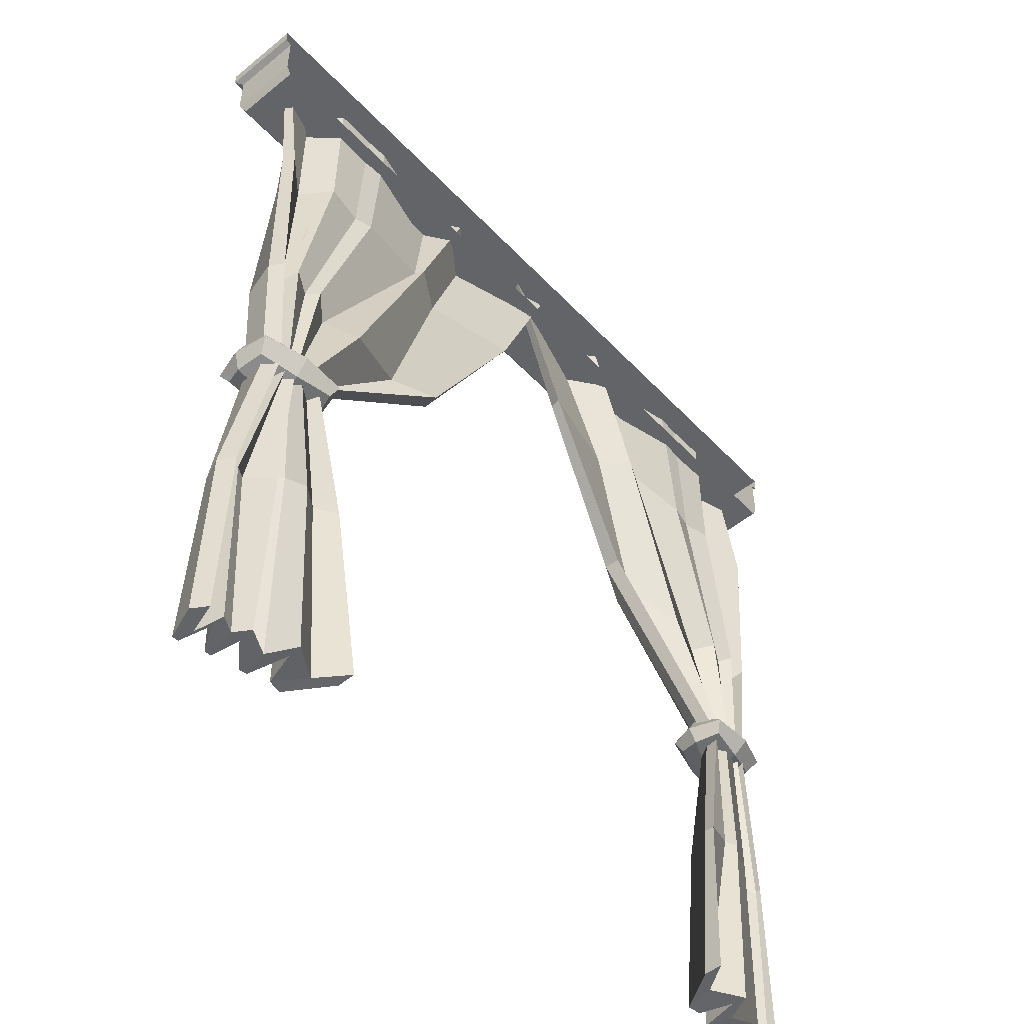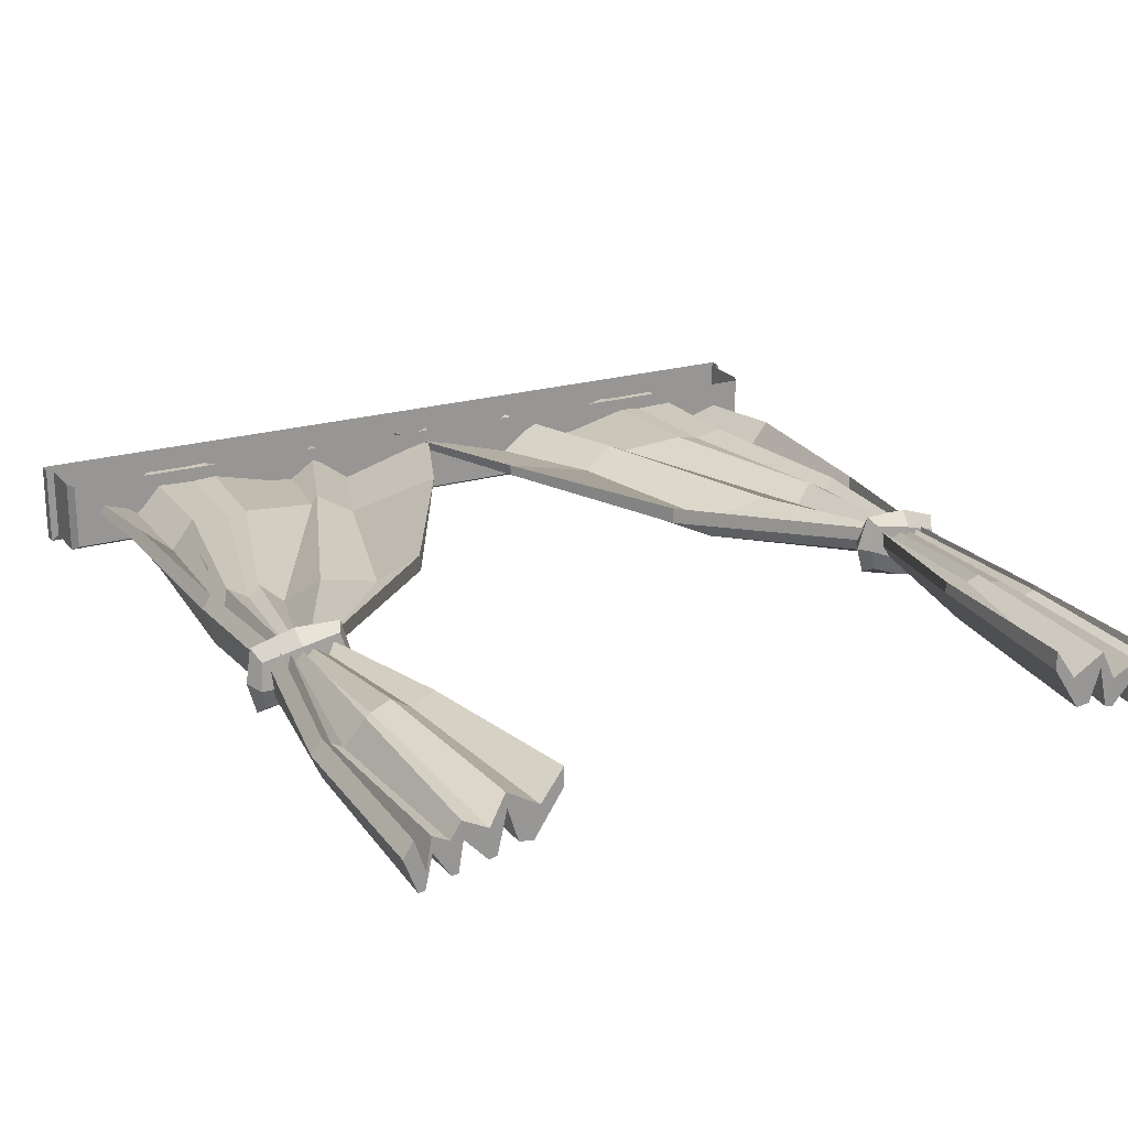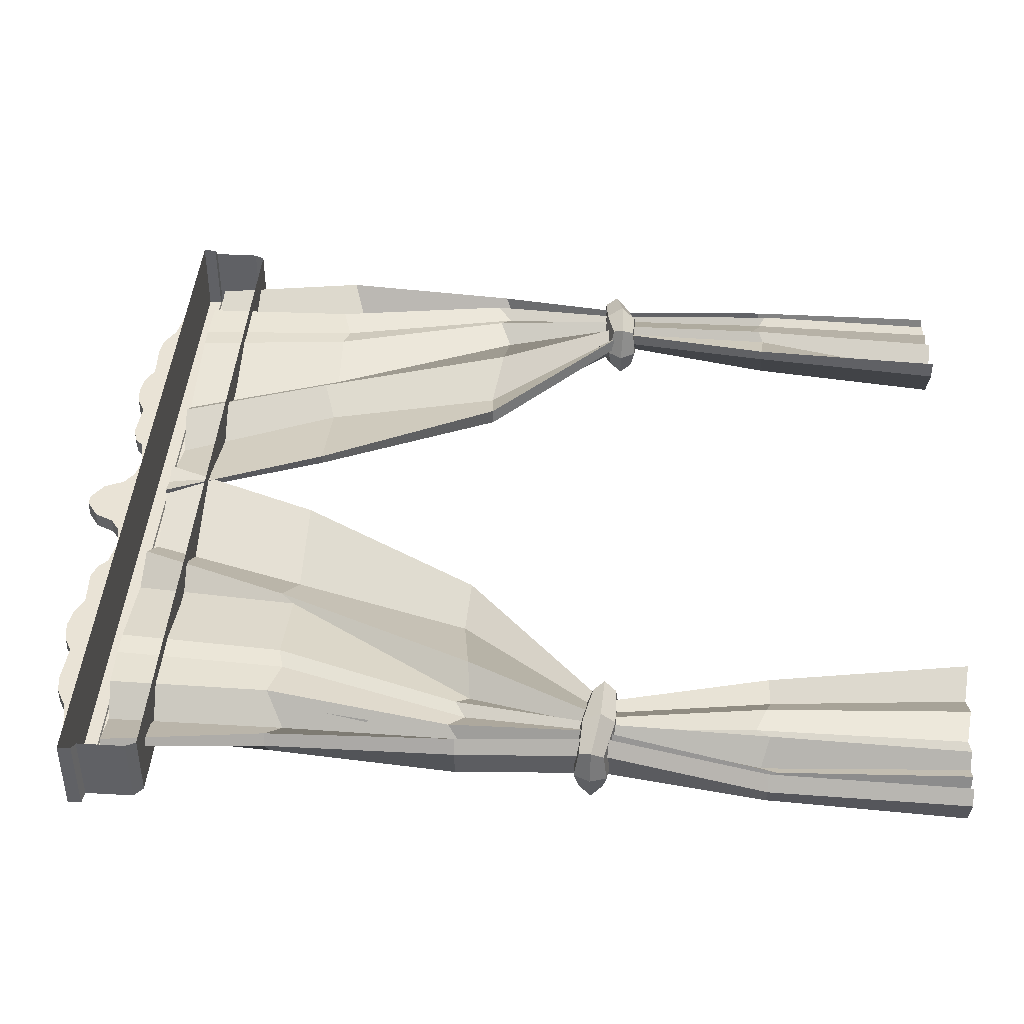
<metadata>
{"format":"obj","ext":"obj","renderer":"f3d","projection":"perspective","resolution":1024,"background":"white","views":[{"elev":-51.1,"azim":-48.5,"up":"+Y"},{"elev":21.9,"azim":-27.2,"up":"+Z"},{"elev":42.1,"azim":-86.0,"up":"+Z"}]}
</metadata>
<code>
v 43.09 444.3 -62.28
v 456.9 444.3 -62.28
v 43.09 437.6 -62.28
v 456.9 437.6 -62.28
v 43.09 437.6 -22.41
v 456.9 437.6 -22.41
v 43.09 444.3 -22.41
v 456.9 444.3 -22.41
v 46.5 435.7 -58.86
v 453.5 435.7 -58.86
v 453.5 435.7 -22.41
v 46.5 435.7 -22.41
v 46.5 411.7 -58.86
v 453.5 411.7 -58.86
v 453.5 411.7 -22.41
v 46.5 411.7 -22.41
v 49.2 406.6 -56.17
v 450.8 406.6 -56.17
v 450.8 406.6 -22.41
v 49.2 406.6 -22.41
v 52.7 431.1 -58.86
v 447.3 431.1 -58.86
v 447.3 416.3 -58.86
v 52.7 416.3 -58.86
v 57.55 428 -57.62
v 442.4 428 -57.62
v 442.4 419.3 -57.62
v 57.55 419.3 -57.62
v 372.2 0.7001 -30.63
v 242.3 429.6 -33.62
v 438.5 429.6 -41.23
v 442.8 0.7001 -46.36
v 430.1 0.7001 -46.39
v 416.7 0.7001 -43.79
v 397.5 0.7001 -34.57
v 292.7 429.6 -48.18
v 309.9 429.6 -33.56
v 369.8 429.6 -33.79
v 383.2 430.3 -45.64
v 404.2 429.6 -34.01
v 421.3 429.6 -51.22
v 400.6 181.2 -37.6
v 414.3 181.2 -39.29
v 417.1 181.2 -40.06
v 423 181.2 -39.61
v 429.2 181.2 -39.53
v 435.2 254 -37.31
v 421.7 254 -37.27
v 407.5 254 -37.42
v 371.5 254 -38.17
v 321.8 254 -38.2
v 438.5 347 -34.27
v 411.1 347 -34.08
v 383.3 347 -33.74
v 335.1 347 -33.56
v 273.9 347 -33.64
v 383.6 99.96 -32.1
v 404 99.96 -30.34
v 416.9 100.9 -38.81
v 432.8 99.96 -45.52
v 441.6 99.96 -45.42
v 438 0.7505 -38.89
v 433 0.6517 -54.04
v 435.6 100.5 -50.13
v 436.5 100 -38.06
v 384 99.88 -26.79
v 395.2 98.8 -28.35
v 382.7 0.8204 -36.36
v 372.3 0.6896 -21.6
v 403.8 101.2 -27.23
v 398.1 0.6323 -27.15
v 411.5 105.9 -34.12
v 405.3 0.5842 -41.3
v 416.6 99.2 -32.66
v 417.5 0.6098 -35.01
v 425.6 103 -46.23
v 422.5 0.6392 -42.77
v 434.1 96.16 -39.17
v 430.4 0.7334 -38.73
v 240.1 428.9 -29.06
v 290.5 428.9 -43.59
v 319.8 346.4 -38.39
v 272.7 346.4 -27.67
v 337.2 352.7 -28.81
v 309.9 429.6 -29
v 342.6 346 -30.35
v 325.8 431.3 -40.64
v 372.4 430.1 -29.28
v 378.5 347.7 -28.46
v 388.8 345 -29.86
v 384.2 430.4 -29.88
v 406.3 350.3 -28.98
v 405.1 429.7 -29.34
v 420.7 341 -40.25
v 417.9 429.7 -43.48
v 435.6 346.9 -28.43
v 436.2 429.6 -38.11
v 424.8 175.5 -48.79
v 424 181.2 -32.23
v 427.4 248.3 -44.89
v 430.9 253.9 -30.52
v 421.5 257.8 -30.63
v 419.2 183.6 -32.28
v 413.2 250.3 -33.81
v 418.4 176.8 -36.26
v 406.1 255.3 -30.61
v 414.7 181 -32.07
v 414 177.1 -35.81
v 395.7 249.4 -38.95
v 375.9 251.9 -32.65
v 410.1 181.2 -32.18
v 344.5 256.2 -40.67
v 402.9 181 -36.69
v 400.5 181.6 -30.9
v 322.3 254.3 -30.43
v 385.7 0.7001 -51.51
v 392.5 0.7001 -50.53
v 391 98 -46.61
v 397.6 98.18 -44.79
v 404.3 180.7 -43.53
v 410.3 180.6 -46.29
v 357.3 255.5 -49.59
v 345.8 255.5 -50.25
v 315.4 347 -50.51
v 323.1 347 -48.76
v 402 0.7001 -54.35
v 405.8 0.7001 -55.39
v 406.5 101.3 -45.09
v 410.4 101.4 -45.76
v 412.8 181.8 -46.75
v 415.9 181.9 -47.69
v 395.3 254 -56.78
v 387.1 254 -56.45
v 348.5 347.9 -47.54
v 344.5 347.9 -46.44
v 324.3 430.9 -43.47
v 325.6 430.6 -44.65
v 321.6 430.5 -43.72
v 419.1 0.7001 -58.05
v 422.2 0.7001 -58.69
v 423.5 99.96 -56.82
v 426.6 99.96 -57.34
v 417.2 181.9 -51.62
v 420.3 181.9 -51.91
v 414.7 255.1 -53.12
v 411.5 255.1 -52.92
v 392.1 347.6 -46.94
v 395.3 347.6 -47.41
v 433.6 0.7001 -62.37
v 436.7 0.7001 -62.6
v 433.9 99.96 -56.3
v 436.9 99.96 -56.75
v 424.6 181.2 -53.48
v 427.7 181.2 -53.49
v 430 254 -55.93
v 426.9 254 -55.94
v 423.3 347 -51.05
v 426.4 347 -51.06
v 395.2 176.8 -49.68
v 396.5 176 -26.77
v 395.2 188.5 -49.57
v 397.1 187.4 -26.5
v 431.7 192.2 -59.22
v 433.4 192.8 -34
v 431.5 180.4 -58.89
v 432.9 180.4 -36.24
v 412.1 192.9 -56.86
v 436.1 186.7 -30.81
v 434.5 178.6 -49.68
v 434.3 186.2 -63.2
v 414.8 175.5 -30.05
v 412.1 177.2 -56.15
v 392.7 174.6 -39.23
v 393.7 181.9 -23.29
v 393 190.2 -39.45
v 392.5 182.6 -52.85
v 415.2 191.7 -28.74
v 435.1 194.9 -47.8
v 388.9 182.6 -39.96
v 412.6 195.6 -47.46
v 438.5 186.9 -48.08
v 412.3 174.4 -47.59
v 416 182.9 -23.14
v 412.2 185 -58.42
v 128.1 0.7001 -30.63
v 258 429.6 -33.62
v 61.81 429.6 -41.23
v 57.48 0.7001 -46.36
v 70.17 0.7001 -46.39
v 83.59 0.7001 -43.79
v 102.8 0.7001 -34.57
v 207.6 429.6 -48.18
v 190.4 429.6 -33.56
v 130.5 429.6 -33.79
v 117.1 430.3 -45.64
v 96.15 429.6 -34.01
v 78.98 429.6 -51.22
v 99.71 181.2 -37.6
v 85.98 181.2 -39.29
v 83.24 181.2 -40.06
v 77.29 181.2 -39.61
v 71.13 181.2 -39.53
v 65.13 254 -37.31
v 78.66 254 -37.27
v 92.77 254 -37.42
v 128.8 254 -38.17
v 178.5 254 -38.2
v 61.81 347 -34.27
v 89.21 347 -34.08
v 117 347 -33.74
v 165.2 347 -33.56
v 226.4 347 -33.64
v 116.7 99.96 -32.1
v 96.28 99.96 -30.34
v 83.39 100.9 -38.81
v 67.48 99.96 -45.52
v 58.76 99.96 -45.42
v 62.36 0.7505 -38.89
v 67.3 0.6517 -54.04
v 64.69 100.5 -50.13
v 63.85 100 -38.06
v 116.4 99.88 -26.79
v 105.2 98.8 -32.26
v 117.6 0.8204 -36.36
v 128 0.6896 -21.6
v 96.52 101.2 -27.23
v 102.2 0.6323 -27.15
v 88.81 105.9 -34.12
v 94.96 0.5842 -41.3
v 83.73 99.2 -32.66
v 82.76 0.6098 -35.01
v 74.73 103 -46.23
v 77.78 0.6392 -42.77
v 66.23 96.16 -39.17
v 69.93 0.7334 -38.73
v 260.2 428.9 -29.06
v 209.8 428.9 -43.59
v 180.5 346.4 -38.39
v 227.6 346.4 -27.67
v 163.1 352.7 -28.81
v 190.4 429.6 -29
v 157.7 346 -30.35
v 174.5 431.3 -40.64
v 127.9 430.1 -29.28
v 121.8 347.7 -28.46
v 111.6 345 -29.86
v 116.1 430.4 -29.88
v 94.05 350.3 -28.98
v 95.25 429.7 -29.34
v 79.58 341 -40.25
v 82.44 429.7 -43.48
v 64.74 346.9 -28.43
v 64.09 429.6 -38.11
v 75.5 175.5 -48.79
v 76.28 181.2 -32.23
v 72.93 248.3 -44.89
v 69.42 253.9 -30.52
v 78.77 257.8 -30.63
v 81.12 183.6 -32.28
v 87.08 250.3 -33.81
v 81.93 176.8 -36.26
v 94.26 255.3 -30.61
v 85.64 181 -32.07
v 86.33 177.1 -35.81
v 104.6 249.4 -38.95
v 124.4 251.9 -32.65
v 90.24 181.2 -32.18
v 155.8 256.2 -40.67
v 97.44 181 -36.69
v 99.84 181.6 -30.9
v 178 254.3 -30.43
v 114.6 0.7001 -51.51
v 107.8 0.7001 -50.53
v 109.3 98 -46.61
v 102.7 98.18 -44.79
v 96.04 180.7 -43.53
v 89.97 180.6 -46.29
v 143 255.5 -49.59
v 154.5 255.5 -50.25
v 184.9 347 -50.51
v 177.2 347 -48.76
v 98.32 0.7001 -54.35
v 94.5 0.7001 -55.39
v 93.84 101.3 -45.09
v 89.93 101.4 -45.76
v 87.54 181.8 -46.75
v 84.41 181.9 -47.69
v 105.1 254 -56.78
v 113.3 254 -56.45
v 151.8 347.9 -47.54
v 155.8 347.9 -46.44
v 176 430.9 -43.47
v 174.7 430.6 -44.65
v 178.7 430.5 -43.72
v 81.23 0.7001 -58.05
v 78.15 0.7001 -58.69
v 76.77 99.96 -56.82
v 73.67 99.96 -57.34
v 83.16 181.9 -51.62
v 80.02 181.9 -51.91
v 85.65 255.1 -53.12
v 88.84 255.1 -52.92
v 108.2 347.6 -46.94
v 105 347.6 -47.41
v 66.68 0.7001 -62.37
v 63.61 0.7001 -62.6
v 66.45 99.96 -56.3
v 63.41 99.96 -56.75
v 75.74 181.2 -53.48
v 72.66 181.2 -53.49
v 70.32 254 -55.93
v 73.4 254 -55.94
v 77.01 347 -51.05
v 73.94 347 -51.06
v 105.1 176.8 -49.68
v 103.8 176 -26.77
v 105.1 188.5 -49.57
v 103.2 187.4 -26.5
v 68.61 192.2 -59.22
v 66.89 192.8 -34
v 68.8 180.4 -58.89
v 67.44 180.4 -36.24
v 88.21 192.9 -56.86
v 64.25 186.7 -30.81
v 65.85 178.6 -49.68
v 66.01 186.2 -63.2
v 85.54 175.5 -30.05
v 88.21 177.2 -56.15
v 107.6 174.6 -39.23
v 106.6 181.9 -23.29
v 107.3 190.2 -39.45
v 107.8 182.6 -52.85
v 85.07 191.7 -28.74
v 65.24 194.9 -47.8
v 111.4 182.6 -39.96
v 87.73 195.6 -47.46
v 61.82 186.9 -48.08
v 88.02 174.4 -47.59
v 84.27 182.9 -23.14
v 88.13 185 -58.42
v 93.88 455.3 -48.03
v 201.5 455.3 -48.03
v 151.4 444.3 -48.03
v 78.93 452.6 -48.03
v 215.7 452.6 -48.03
v 133.2 461.1 -48.03
v 169.6 461.1 -48.03
v 141.3 465.3 -48.03
v 161.5 465.3 -48.03
v 104.5 461.1 -48.03
v 113.7 462.3 -48.03
v 196.7 459.7 -48.03
v 189.1 462.3 -48.03
v 151.4 466.8 -48.03
v 250 444.3 -48.03
v 58.97 444.3 -48.03
v 233.6 459.8 -48.03
v 226.7 454.8 -48.03
v 93.88 455.3 -56.36
v 151.4 444.3 -56.36
v 78.93 452.6 -56.36
v 215.7 452.6 -56.36
v 201.5 455.3 -56.36
v 169.6 461.1 -56.36
v 151.4 466.8 -56.36
v 161.5 465.3 -56.36
v 104.5 461.1 -56.36
v 113.7 462.3 -56.36
v 133.2 461.1 -56.36
v 189.1 462.3 -56.36
v 196.7 459.7 -56.36
v 141.3 465.3 -56.36
v 250 444.3 -56.36
v 58.97 444.3 -56.36
v 226.7 454.8 -56.36
v 233.6 459.8 -56.36
v 298.5 455.3 -48.03
v 406.1 455.3 -48.03
v 348.6 444.3 -48.03
v 284.3 452.6 -48.03
v 421.1 452.6 -48.03
v 330.4 461.1 -48.03
v 366.8 461.1 -48.03
v 338.5 465.3 -48.03
v 358.7 465.3 -48.03
v 303.3 459.7 -48.03
v 310.9 462.3 -48.03
v 395.5 461.1 -48.03
v 386.3 462.3 -48.03
v 348.6 466.8 -48.03
v 266.4 459.8 -48.03
v 441 444.3 -48.03
v 273.3 454.8 -48.03
v 298.5 455.3 -56.36
v 348.6 444.3 -56.36
v 284.3 452.6 -56.36
v 421.1 452.6 -56.36
v 406.1 455.3 -56.36
v 366.8 461.1 -56.36
v 348.6 466.8 -56.36
v 358.7 465.3 -56.36
v 303.3 459.7 -56.36
v 310.9 462.3 -56.36
v 330.4 461.1 -56.36
v 386.3 462.3 -56.36
v 395.5 461.1 -56.36
v 338.5 465.3 -56.36
v 273.3 454.8 -56.36
v 266.4 459.8 -56.36
v 441 444.3 -56.36
v 238.3 469.8 -48.03
v 238.3 469.8 -56.36
v 261.7 469.8 -48.03
v 261.7 469.8 -56.36
v 247.2 475.8 -48.03
v 247.2 475.8 -56.36
v 252.8 475.8 -48.03
v 252.8 475.8 -56.36
f 1 2 4 3
f 17 18 19 20
f 7 8 2 1
f 2 8 6 4
f 7 1 3 5
f 3 4 10 9
f 4 6 11 10
f 5 3 9 12
f 25 26 27 28
f 10 11 15 14
f 13 14 18 17
f 14 15 19 18
f 16 13 17 20
f 9 10 22 21
f 10 14 23 22
f 14 13 24 23
f 13 9 21 24
f 16 12 9 13
f 21 22 26 25
f 22 23 27 26
f 23 24 28 27
f 24 21 25 28
f 62 65 64 63
f 66 69 68 67
f 67 68 71 70
f 70 71 73 72
f 72 73 75 74
f 74 75 77 76
f 76 77 79 78
f 78 79 63 64
f 80 83 82 81
f 85 81 82 84
f 87 85 84 86
f 87 86 89 88
f 91 88 89 90
f 93 91 90 92
f 95 93 92 94
f 96 97 95 94
f 99 101 100 98
f 102 103 98 100
f 104 105 103 102
f 106 107 105 104
f 106 109 108 107
f 110 111 108 109
f 112 113 111 110
f 112 115 114 113
f 101 96 94 100
f 92 102 100 94
f 90 104 102 92
f 89 106 104 90
f 89 86 109 106
f 84 110 109 86
f 82 112 110 84
f 82 83 115 112
f 114 66 67 113
f 113 67 70 111
f 111 70 72 108
f 108 72 74 107
f 107 74 76 105
f 105 76 78 103
f 103 78 64 98
f 65 99 98 64
f 30 36 124 56
f 37 55 125 36
f 39 147 54 38
f 40 53 148 39
f 41 157 53 40
f 52 158 41 31
f 32 62 63 150
f 61 65 62 32
f 29 69 66 57
f 35 71 68 117
f 34 75 73 127
f 33 79 77 140
f 30 80 81 36
f 56 83 80 30
f 36 81 85 37
f 37 85 87 136 138
f 38 88 91 39
f 39 91 93 40
f 40 93 95 41
f 41 95 97 31
f 31 97 96 52
f 47 101 99 46
f 42 114 115 51
f 52 96 101 47
f 51 115 83 56
f 57 66 114 42
f 46 99 65 61
f 116 68 69 29
f 117 116 118 119
f 119 118 120 121
f 121 120 123 122
f 122 123 124 125
f 57 118 116 29
f 119 58 35 117
f 122 50 43 121
f 123 120 42 51
f 122 125 55 50
f 124 123 51 56
f 42 120 118 57
f 121 43 58 119
f 68 116 117
f 124 36 125
f 126 73 71 35
f 137 136 87 88 38
f 127 126 128 129
f 129 128 130 131
f 131 130 133 132
f 132 133 135 134
f 134 135 138 137
f 58 128 126 35
f 129 59 34 127
f 138 135 55 37
f 134 137 38 54
f 49 44 131 132
f 50 133 130 43
f 54 49 132 134
f 55 135 133 50
f 43 130 128 58
f 131 44 59 129
f 73 126 127
f 136 137 138
f 139 77 75 34
f 140 139 141 142
f 142 141 143 144
f 144 143 146 145
f 145 146 147 148
f 59 141 139 34
f 142 60 33 140
f 145 48 45 144
f 49 146 143 44
f 145 148 53 48
f 54 147 146 49
f 44 143 141 59
f 144 45 60 142
f 77 139 140
f 147 39 148
f 149 63 79 33
f 150 149 151 152
f 152 151 153 154
f 154 153 156 155
f 155 156 157 158
f 32 150 152 61
f 60 151 149 33
f 46 154 155 47
f 48 156 153 45
f 47 155 158 52
f 53 157 156 48
f 45 153 151 60
f 61 152 154 46
f 63 149 150
f 157 41 158
f 159 173 179 176
f 173 160 174 179
f 179 174 162 175
f 176 179 175 161
f 161 175 180 167
f 175 162 177 180
f 180 177 164 178
f 167 180 178 163
f 163 178 181 170
f 178 164 168 181
f 181 168 166 169
f 170 181 169 165
f 165 169 182 172
f 169 166 171 182
f 182 171 160 173
f 172 182 173 159
f 160 171 183 174
f 171 166 168 183
f 183 168 164 177
f 174 183 177 162
f 165 172 184 170
f 172 159 176 184
f 184 176 161 167
f 170 184 167 163
f 218 219 220 221
f 222 223 224 225
f 223 226 227 224
f 226 228 229 227
f 228 230 231 229
f 230 232 233 231
f 232 234 235 233
f 234 220 219 235
f 236 237 238 239
f 241 240 238 237
f 243 242 240 241
f 243 244 245 242
f 247 246 245 244
f 249 248 246 247
f 251 250 248 249
f 252 250 251 253
f 255 254 256 257
f 258 256 254 259
f 260 258 259 261
f 262 260 261 263
f 262 263 264 265
f 266 265 264 267
f 268 266 267 269
f 268 269 270 271
f 257 256 250 252
f 248 250 256 258
f 246 248 258 260
f 245 246 260 262
f 245 262 265 242
f 240 242 265 266
f 238 240 266 268
f 238 268 271 239
f 270 269 223 222
f 269 267 226 223
f 267 264 228 226
f 264 263 230 228
f 263 261 232 230
f 261 259 234 232
f 259 254 220 234
f 221 220 254 255
f 186 212 280 192
f 193 192 281 211
f 195 194 210 303
f 196 195 304 209
f 197 196 209 313
f 208 187 197 314
f 188 306 219 218
f 217 188 218 221
f 185 213 222 225
f 191 273 224 227
f 190 283 229 231
f 189 296 233 235
f 186 192 237 236
f 212 186 236 239
f 192 193 241 237
f 193 294 292 243 241
f 194 195 247 244
f 195 196 249 247
f 196 197 251 249
f 197 187 253 251
f 187 208 252 253
f 203 202 255 257
f 198 207 271 270
f 208 203 257 252
f 207 212 239 271
f 213 198 270 222
f 202 217 221 255
f 272 185 225 224
f 273 275 274 272
f 275 277 276 274
f 277 278 279 276
f 278 281 280 279
f 213 185 272 274
f 275 273 191 214
f 278 277 199 206
f 279 207 198 276
f 278 206 211 281
f 280 212 207 279
f 198 213 274 276
f 277 275 214 199
f 224 273 272
f 280 281 192
f 282 191 227 229
f 293 194 244 243 292
f 283 285 284 282
f 285 287 286 284
f 287 288 289 286
f 288 290 291 289
f 290 293 294 291
f 214 191 282 284
f 285 283 190 215
f 294 193 211 291
f 290 210 194 293
f 205 288 287 200
f 206 199 286 289
f 210 290 288 205
f 211 206 289 291
f 199 214 284 286
f 287 285 215 200
f 229 283 282
f 292 294 293
f 295 190 231 233
f 296 298 297 295
f 298 300 299 297
f 300 301 302 299
f 301 304 303 302
f 215 190 295 297
f 298 296 189 216
f 301 300 201 204
f 205 200 299 302
f 301 204 209 304
f 210 205 302 303
f 200 215 297 299
f 300 298 216 201
f 233 296 295
f 303 304 195
f 305 189 235 219
f 306 308 307 305
f 308 310 309 307
f 310 311 312 309
f 311 314 313 312
f 188 217 308 306
f 216 189 305 307
f 202 203 311 310
f 204 201 309 312
f 203 208 314 311
f 209 204 312 313
f 201 216 307 309
f 217 202 310 308
f 219 306 305
f 313 314 197
f 315 332 335 329
f 329 335 330 316
f 335 331 318 330
f 332 317 331 335
f 317 323 336 331
f 331 336 333 318
f 336 334 320 333
f 323 319 334 336
f 319 326 337 334
f 334 337 324 320
f 337 325 322 324
f 326 321 325 337
f 321 328 338 325
f 325 338 327 322
f 338 329 316 327
f 328 315 329 338
f 316 330 339 327
f 327 339 324 322
f 339 333 320 324
f 330 318 333 339
f 321 326 340 328
f 328 340 332 315
f 340 323 317 332
f 326 319 323 340
f 359 360 361
f 362 360 363
f 364 360 365 366
f 369 359 367 368
f 363 360 364
f 365 360 369 372
f 360 362 373
f 374 361 360
f 373 362 375
f 373 375 376
f 341 344 343
f 345 342 343
f 347 349 354 343
f 346 351 350 341
f 342 347 343
f 354 348 346 343
f 343 355 345
f 355 358 345
f 355 357 358
f 343 344 356
f 344 341 359 361
f 342 345 362 363
f 354 349 366 365
f 349 347 364 366
f 341 350 367 359
f 350 351 368 367
f 351 346 369 368
f 347 353 370 364
f 353 352 371 370
f 352 342 363 371
f 346 348 372 369
f 348 354 365 372
f 374 356 344 361
f 345 358 375 362
f 358 357 376 375
f 363 364 370 371
f 360 359 369
f 342 352 353 347
f 343 346 341
f 394 395 396
f 397 395 398
f 399 395 400 401
f 404 394 402 403
f 398 395 399
f 400 395 404 407
f 396 395 373
f 408 373 409
f 395 397 410
f 396 373 408
f 377 380 379
f 381 378 379
f 383 385 390 379
f 382 387 386 377
f 378 383 379
f 390 384 382 379
f 380 355 379
f 393 391 355
f 392 381 379
f 380 393 355
f 380 377 394 396
f 378 381 397 398
f 390 385 401 400
f 385 383 399 401
f 377 386 402 394
f 386 387 403 402
f 387 382 404 403
f 383 389 405 399
f 389 388 406 405
f 388 378 398 406
f 382 384 407 404
f 384 390 400 407
f 391 393 408 409
f 397 381 392 410
f 393 380 396 408
f 398 399 405 406
f 395 394 404
f 378 388 389 383
f 379 382 377
f 357 355 391
f 373 376 409
f 416 415 417 418
f 376 357 411 412
f 357 391 413 411
f 391 409 414 413
f 409 376 412 414
f 412 411 415 416
f 411 413 417 415
f 413 414 418 417
f 414 412 416 418

</code>
